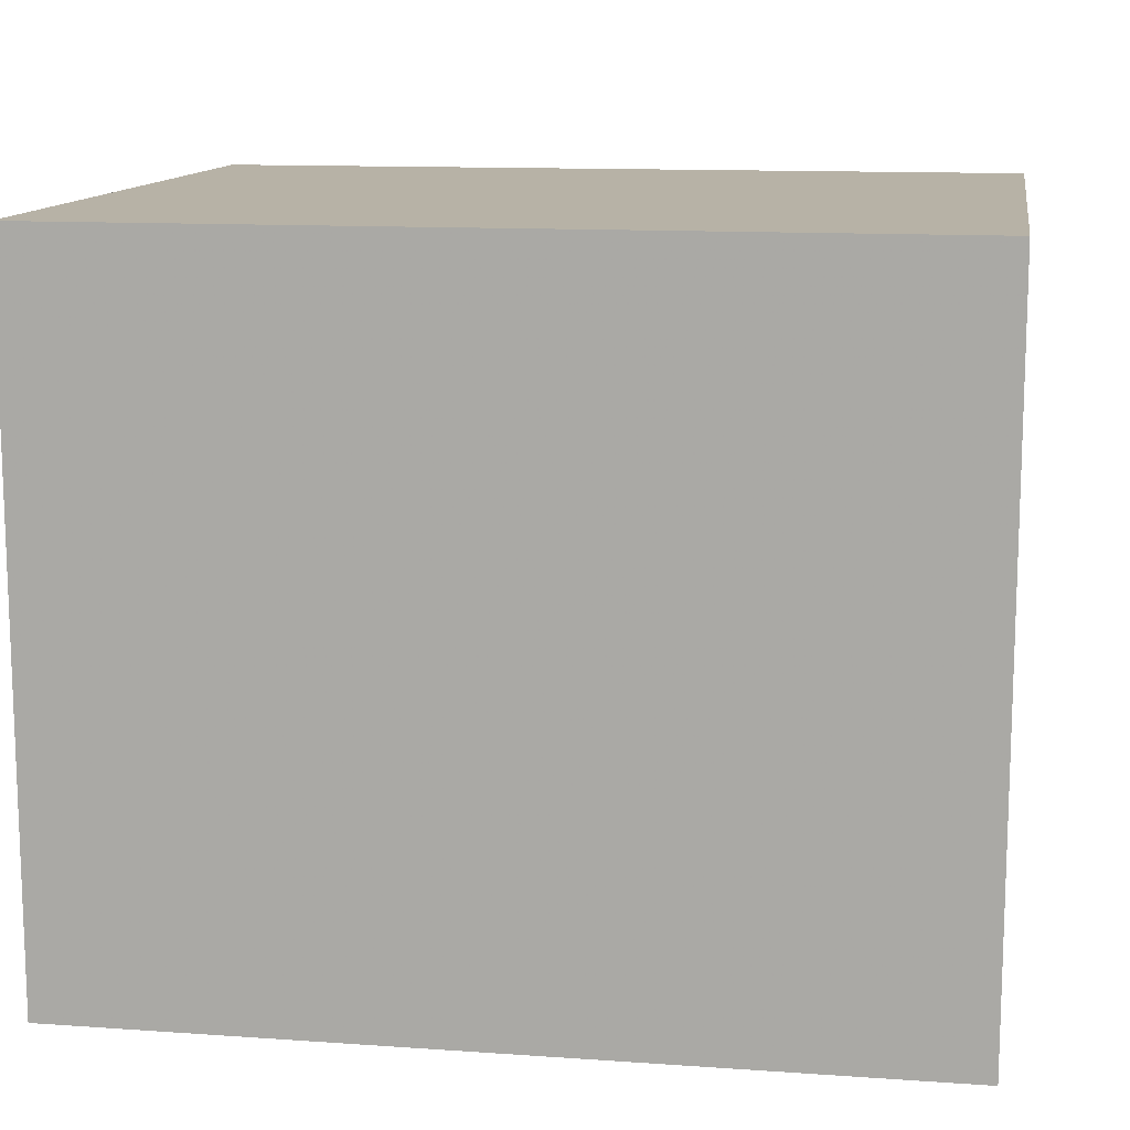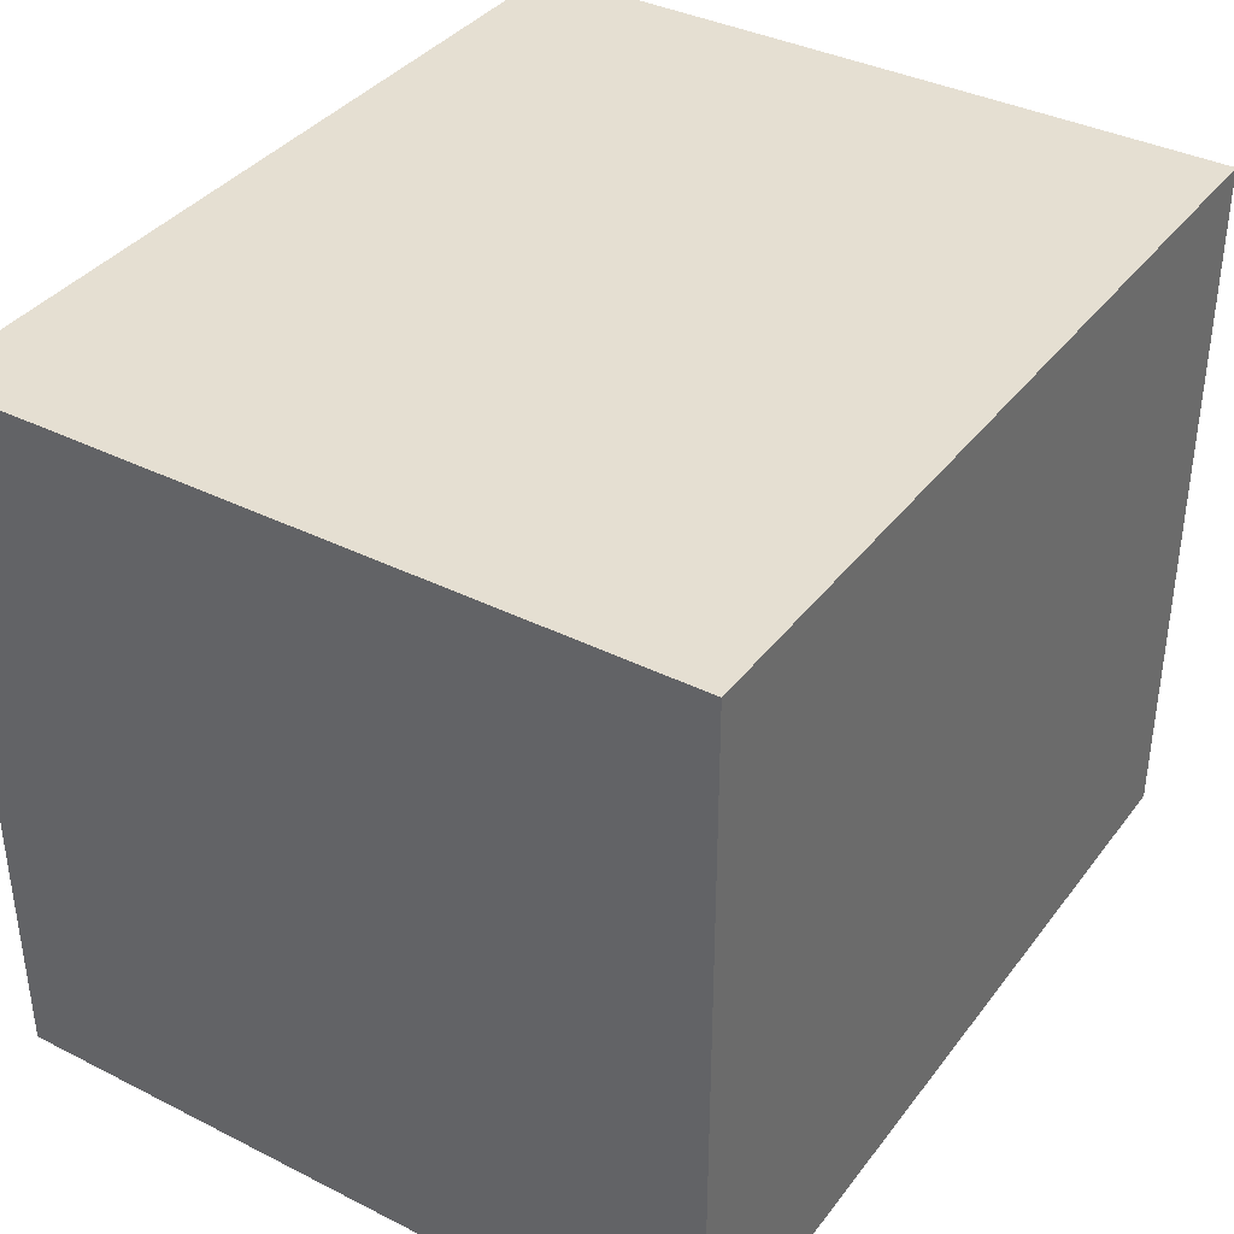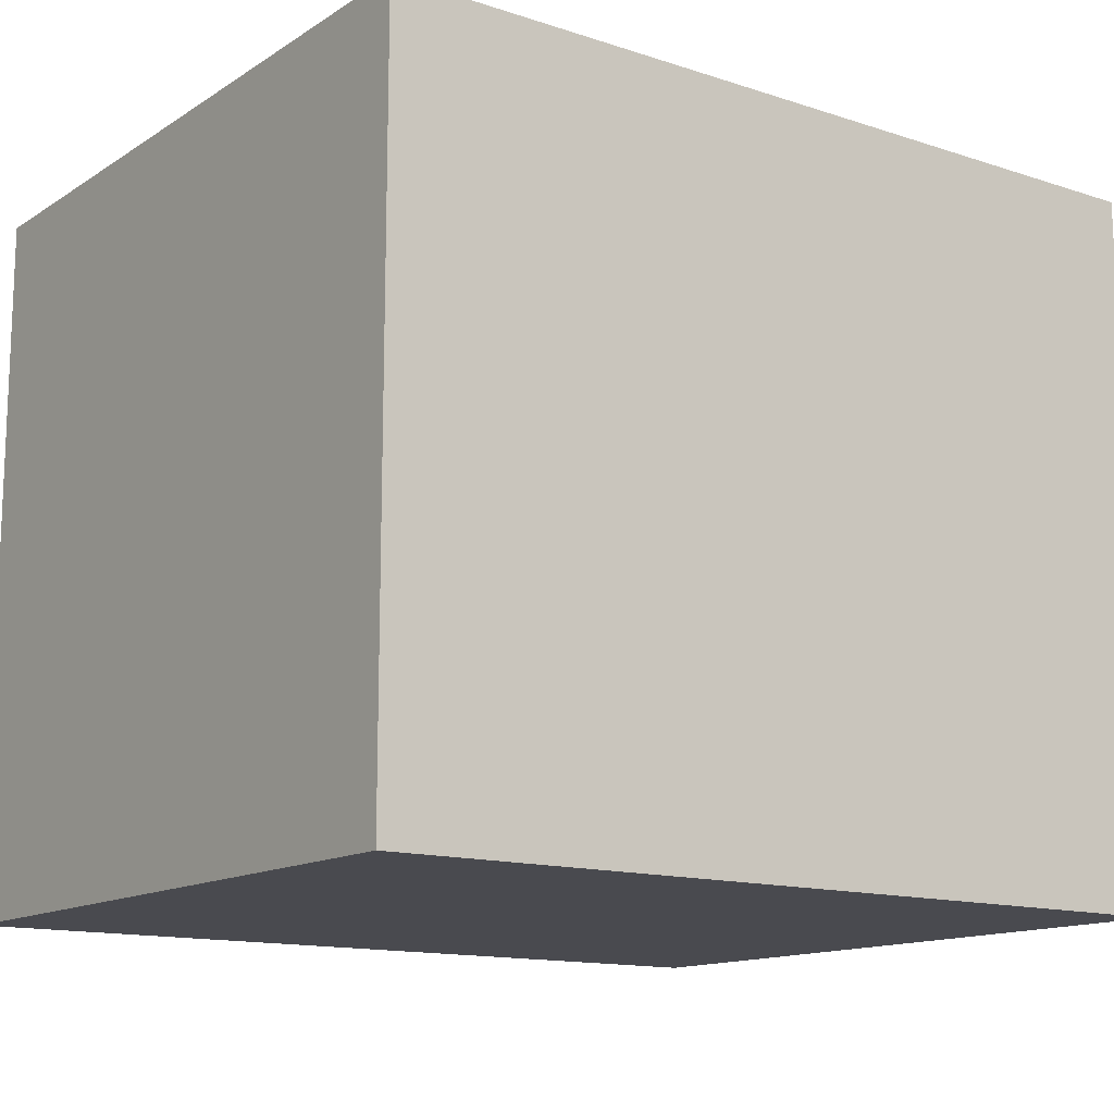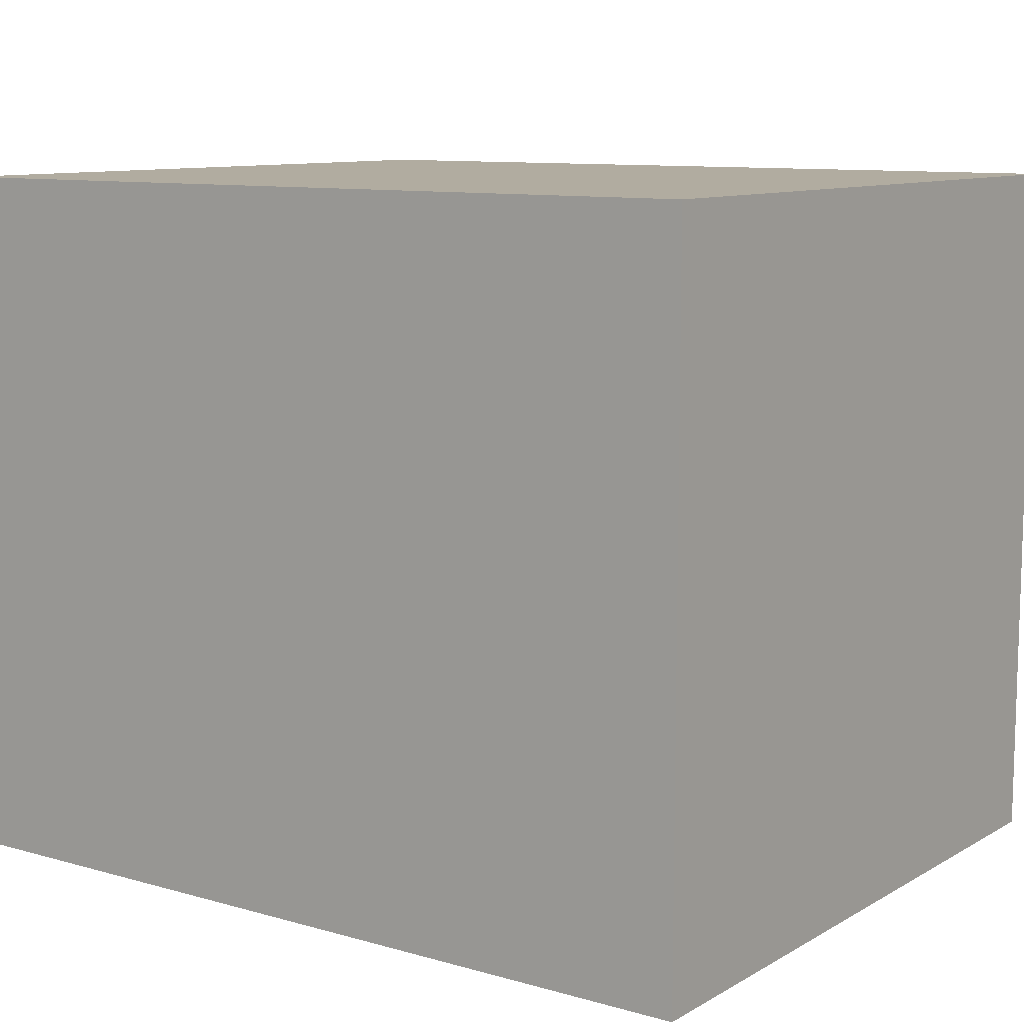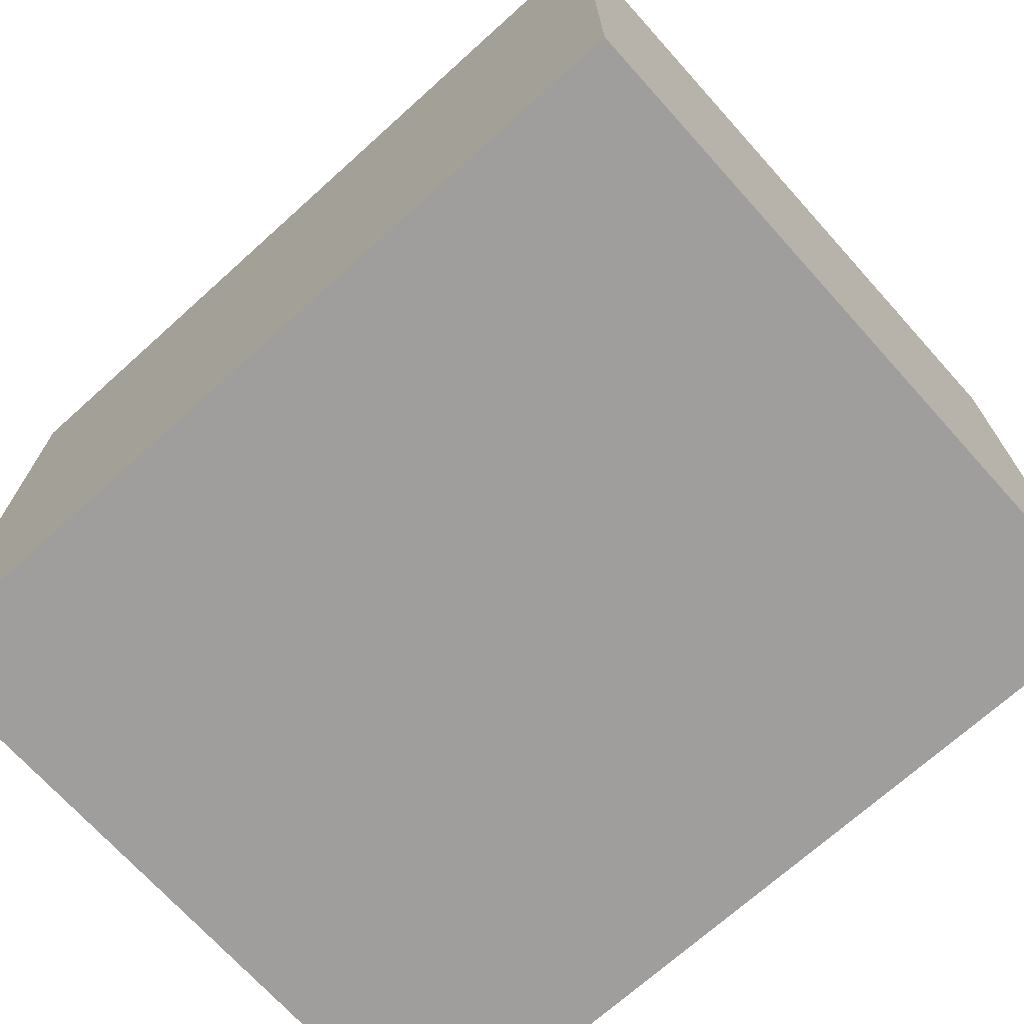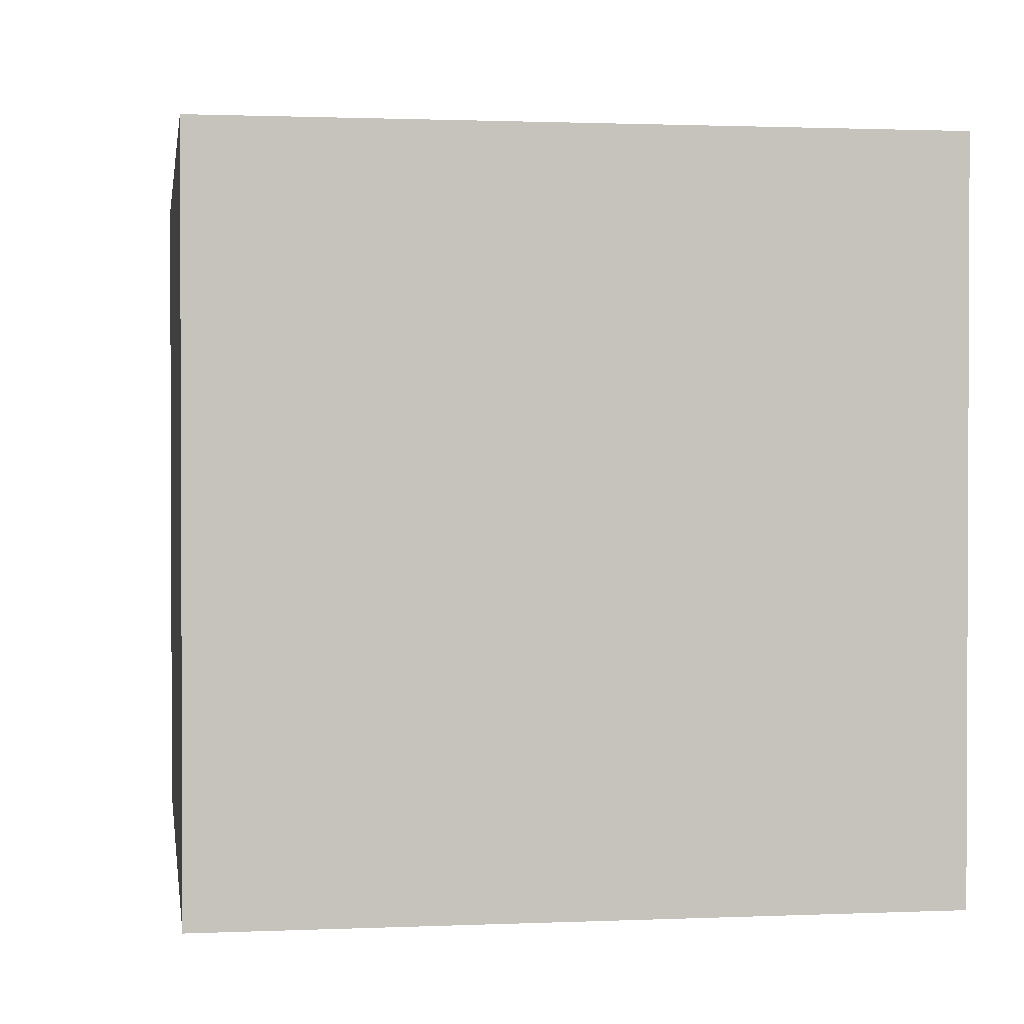
<metadata>
{"format":"obj","ext":"obj","renderer":"f3d","projection":"perspective","resolution":1024,"background":"white","views":[{"elev":12.4,"azim":9.3,"up":"+Z"},{"elev":37.5,"azim":-57.3,"up":"+Z"},{"elev":-13.6,"azim":-36.1,"up":"+Z"},{"elev":10.1,"azim":35.7,"up":"+Z"},{"elev":-71.0,"azim":42.0,"up":"+Z"},{"elev":1.3,"azim":81.3,"up":"+Y"}]}
</metadata>
<code>
o 21789
v 2236 1857 7.672
v 2236 1857 7.672
v 2236 1857 7.672
v 2236 1857 7.971
v 2236 1857 7.971
v 2236 1857 7.971
v 2236 1857 7.672
v 2236 1857 7.672
v 2236 1857 7.672
v 2236 1857 7.971
v 2236 1857 7.672
v 2236 1857 7.971
v 2236 1857 7.971
v 2236 1857 7.971
v 2236 1857 7.971
v 2236 1857 7.971
v 2236 1857 7.672
v 2236 1857 7.971
v 2236 1857 7.672
v 2236 1857 7.971
v 2236 1857 7.971
v 2236 1857 7.672
v 2236 1857 7.971
v 2236 1857 7.971
v 2236 1857 7.672
v 2236 1857 7.672
v 2236 1857 7.971
v 2236 1857 7.672
v 2236 1857 7.672
f 1 2 3
f 1 4 5
f 6 2 7
f 8 9 7
f 10 7 11
f 12 13 14
f 14 15 16
f 17 15 18
f 19 20 21
f 22 23 20
f 24 25 26
f 27 28 29

</code>
